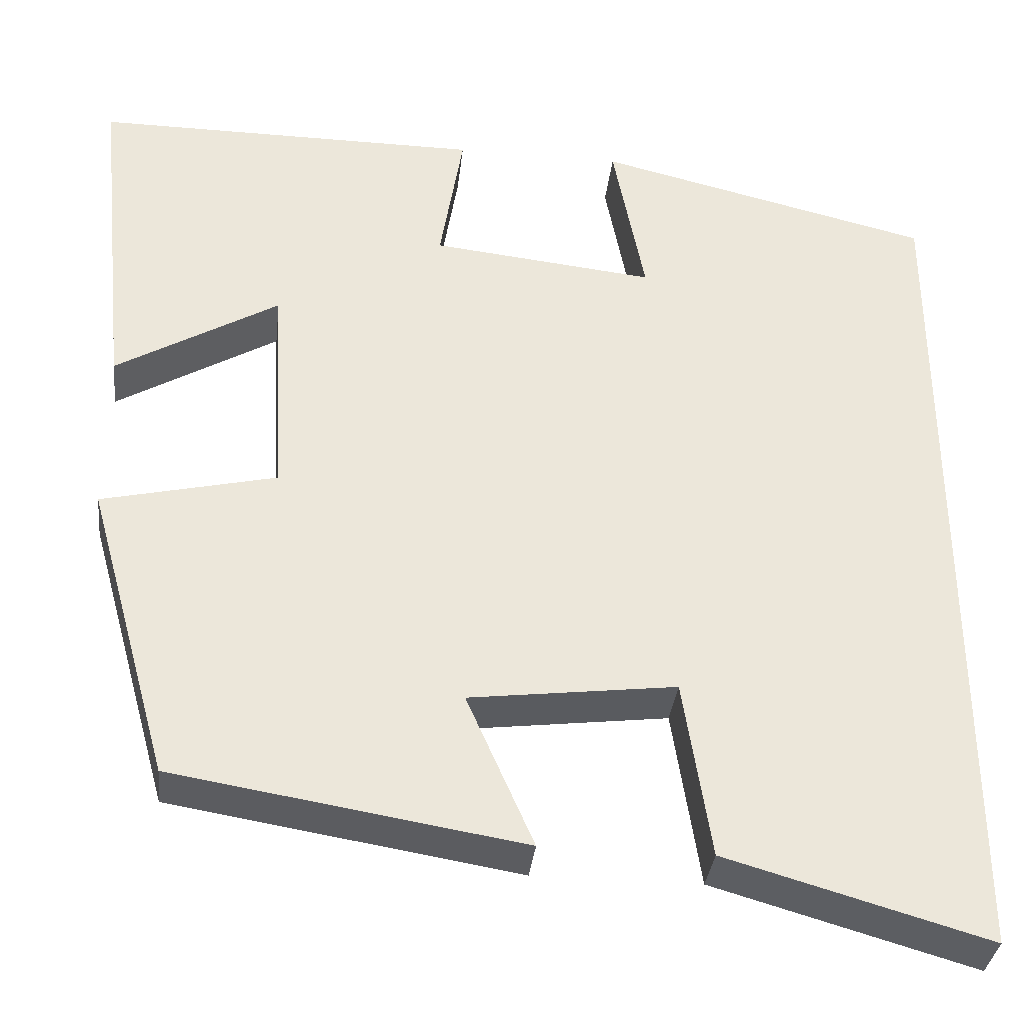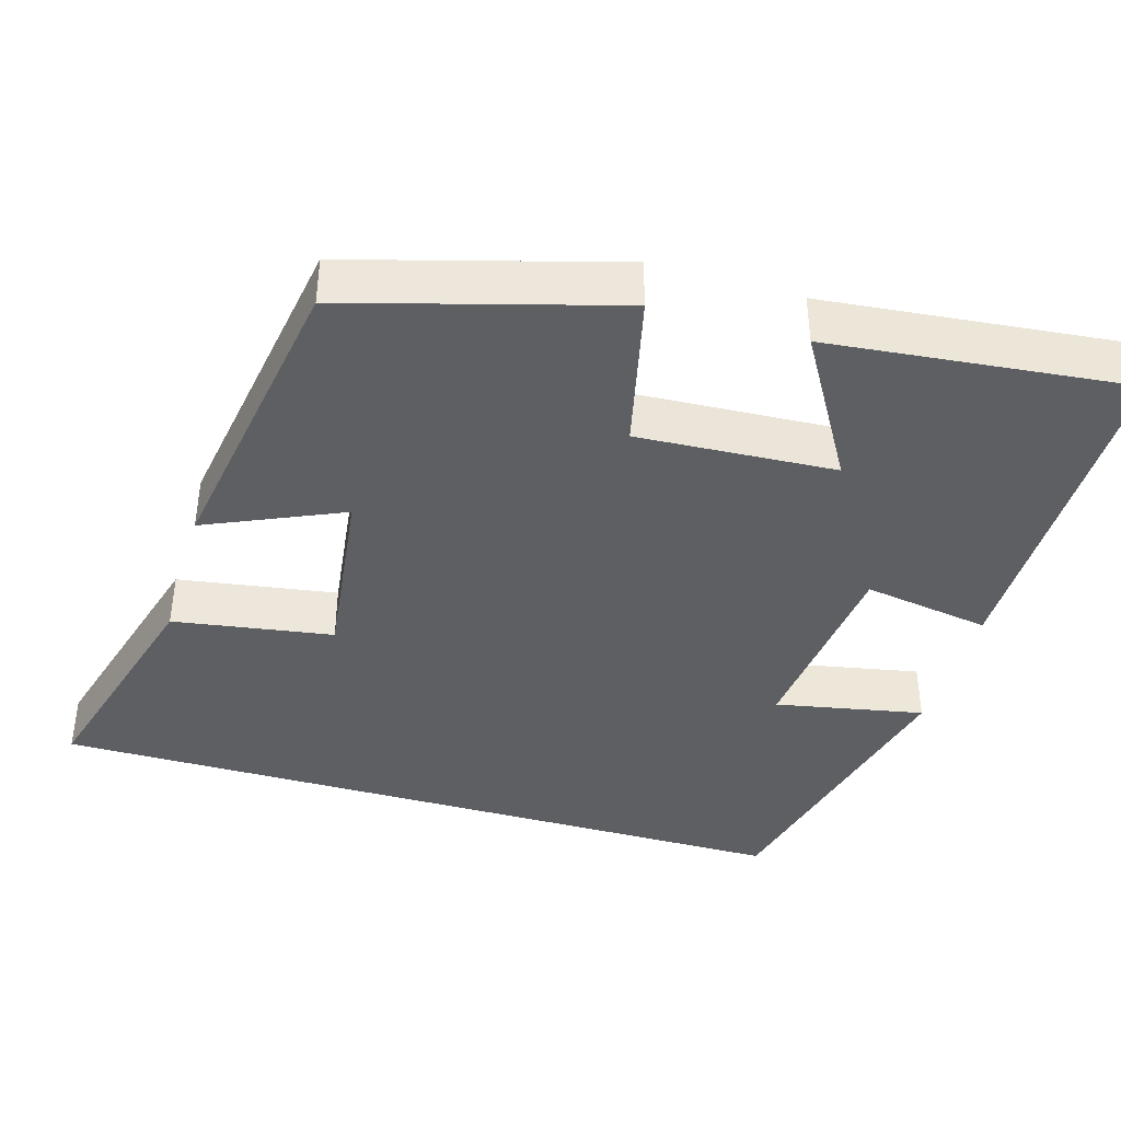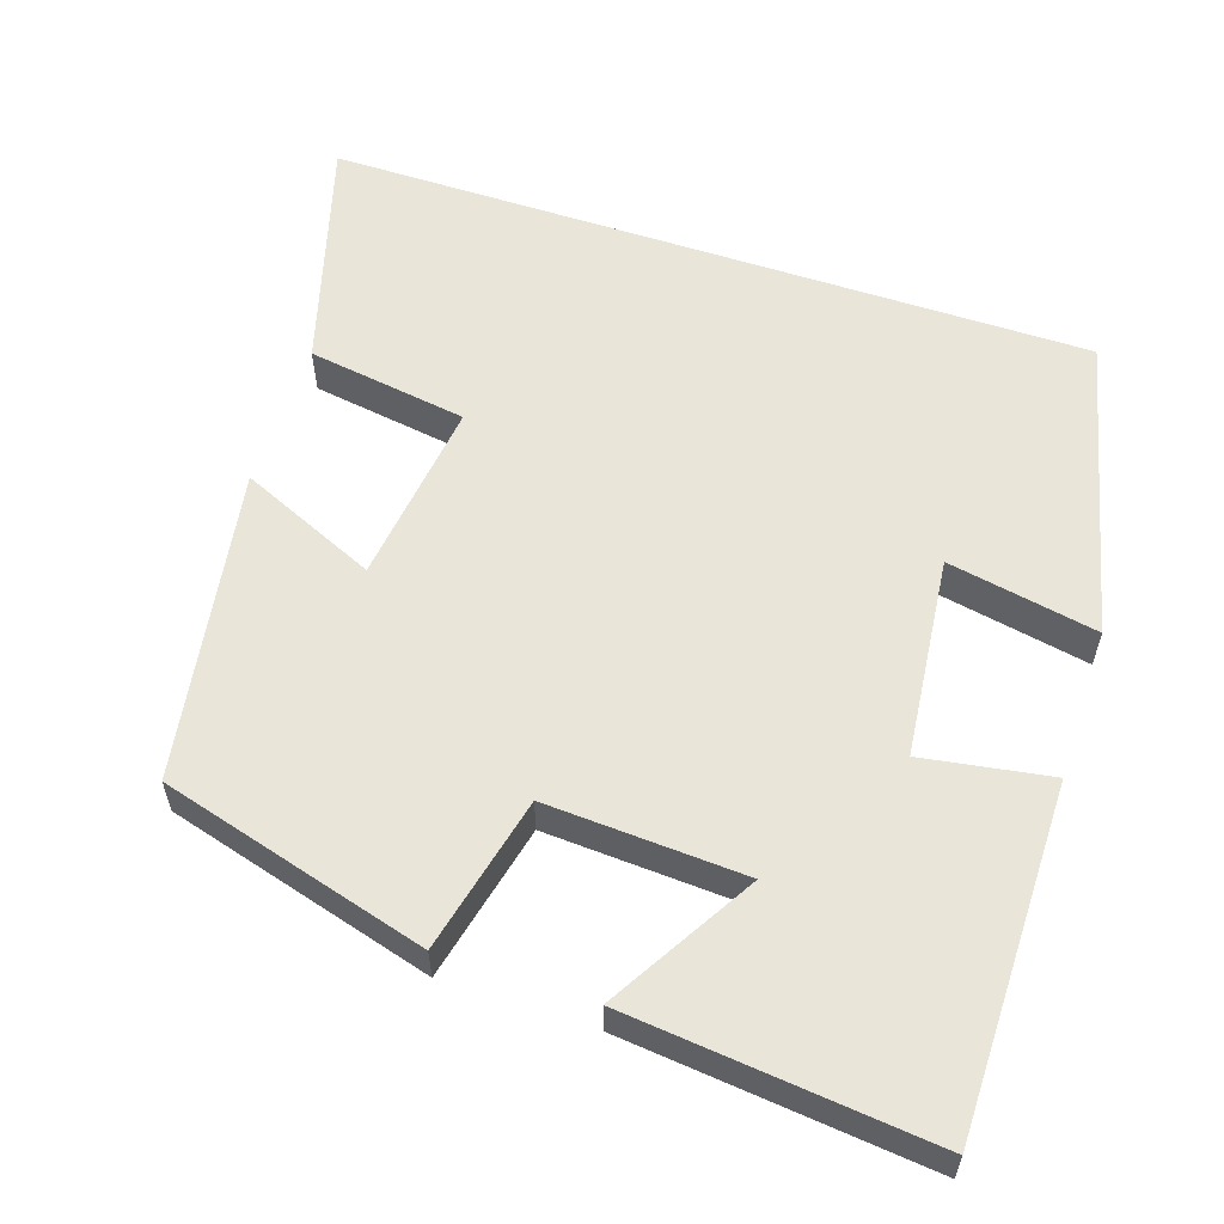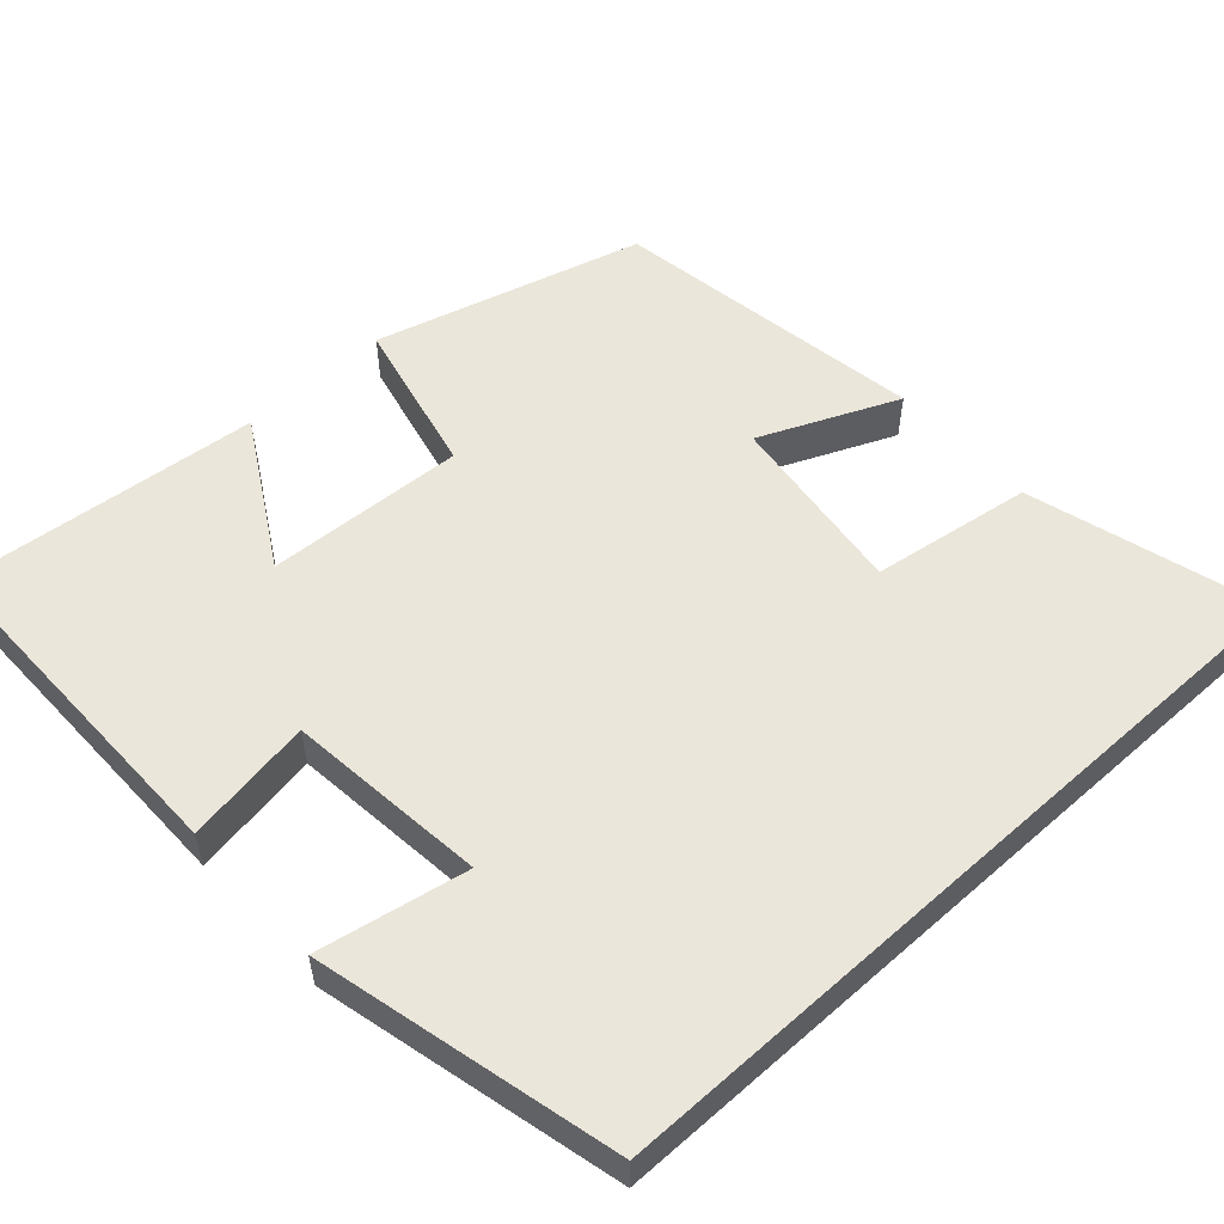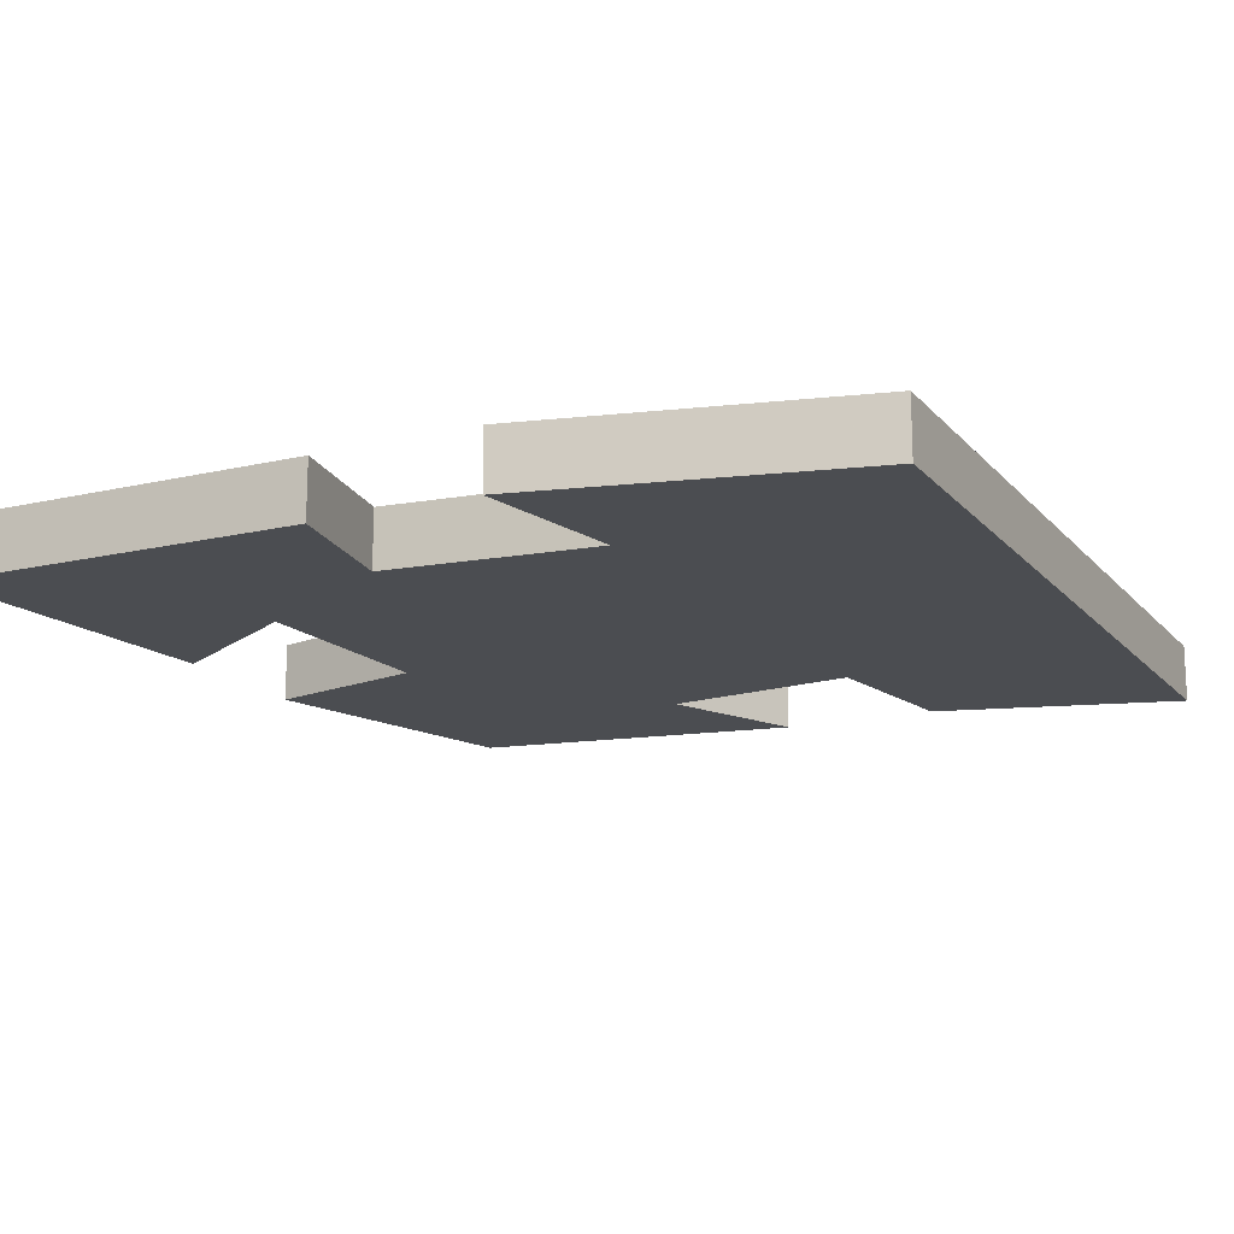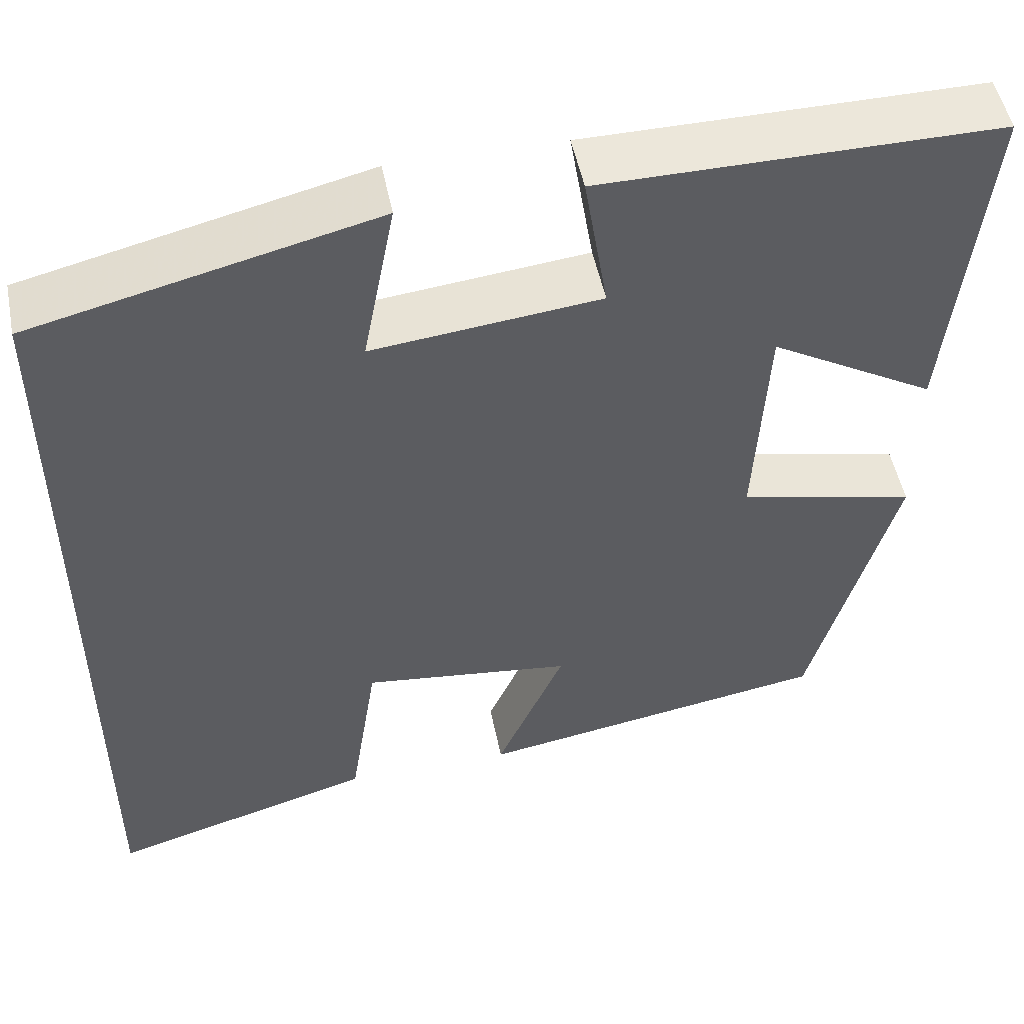
<metadata>
{"format":"obj","ext":"obj","renderer":"f3d","projection":"perspective","resolution":1024,"background":"white","views":[{"elev":-35.0,"azim":-6.4,"up":"+Z"},{"elev":-40.3,"azim":-106.3,"up":"+Y"},{"elev":58.0,"azim":-71.6,"up":"+Y"},{"elev":54.9,"azim":47.7,"up":"+Y"},{"elev":-15.8,"azim":26.3,"up":"+Y"},{"elev":50.7,"azim":168.7,"up":"+Z"}]}
</metadata>
<code>
v 0.5 0.07 0.406
v 0.5 0.07 -0.587
v 0.196 0.07 -0.5
v 0.164 0.07 -0.292
v -0.076 0.07 -0.322
v 0.002 0.07 -0.5
v -0.403 0.07 -0.434
v -0.5 0.07 -0.087
v -0.297 0.07 -0.04
v -0.311 0.07 0.218
v -0.5 0.07 0.107
v -0.54 0.07 0.501
v -0.088 0.07 0.5
v -0.115 0.07 0.334
v 0.145 0.07 0.306
v 0.108 0.07 0.5
v 0.5 0 0.406
v 0.5 0 -0.587
v 0.196 0 -0.5
v 0.164 0 -0.292
v -0.076 0 -0.322
v 0.002 0 -0.5
v -0.403 0 -0.434
v -0.5 0 -0.087
v -0.297 0 -0.04
v -0.311 0 0.218
v -0.5 0 0.107
v -0.54 0 0.501
v -0.088 0 0.5
v -0.115 0 0.334
v 0.145 0 0.306
v 0.108 0 0.5
f 15 16 1 2
f 14 15 2
f 11 12 13 14
f 10 11 14
f 9 10 14
f 6 7 8 9
f 5 6 9
f 4 5 9 14
f 2 3 4
f 2 4 14
f 18 17 32 31
f 18 31 30
f 30 29 28 27
f 30 27 26
f 30 26 25
f 25 24 23 22
f 25 22 21
f 30 25 21 20
f 20 19 18
f 30 20 18
f 1 17 18 2
f 2 18 19 3
f 3 19 20 4
f 4 20 21 5
f 5 21 22 6
f 6 22 23 7
f 7 23 24 8
f 8 24 25 9
f 9 25 26 10
f 10 26 27 11
f 11 27 28 12
f 12 28 29 13
f 13 29 30 14
f 14 30 31 15
f 15 31 32 16
f 16 32 17 1

</code>
